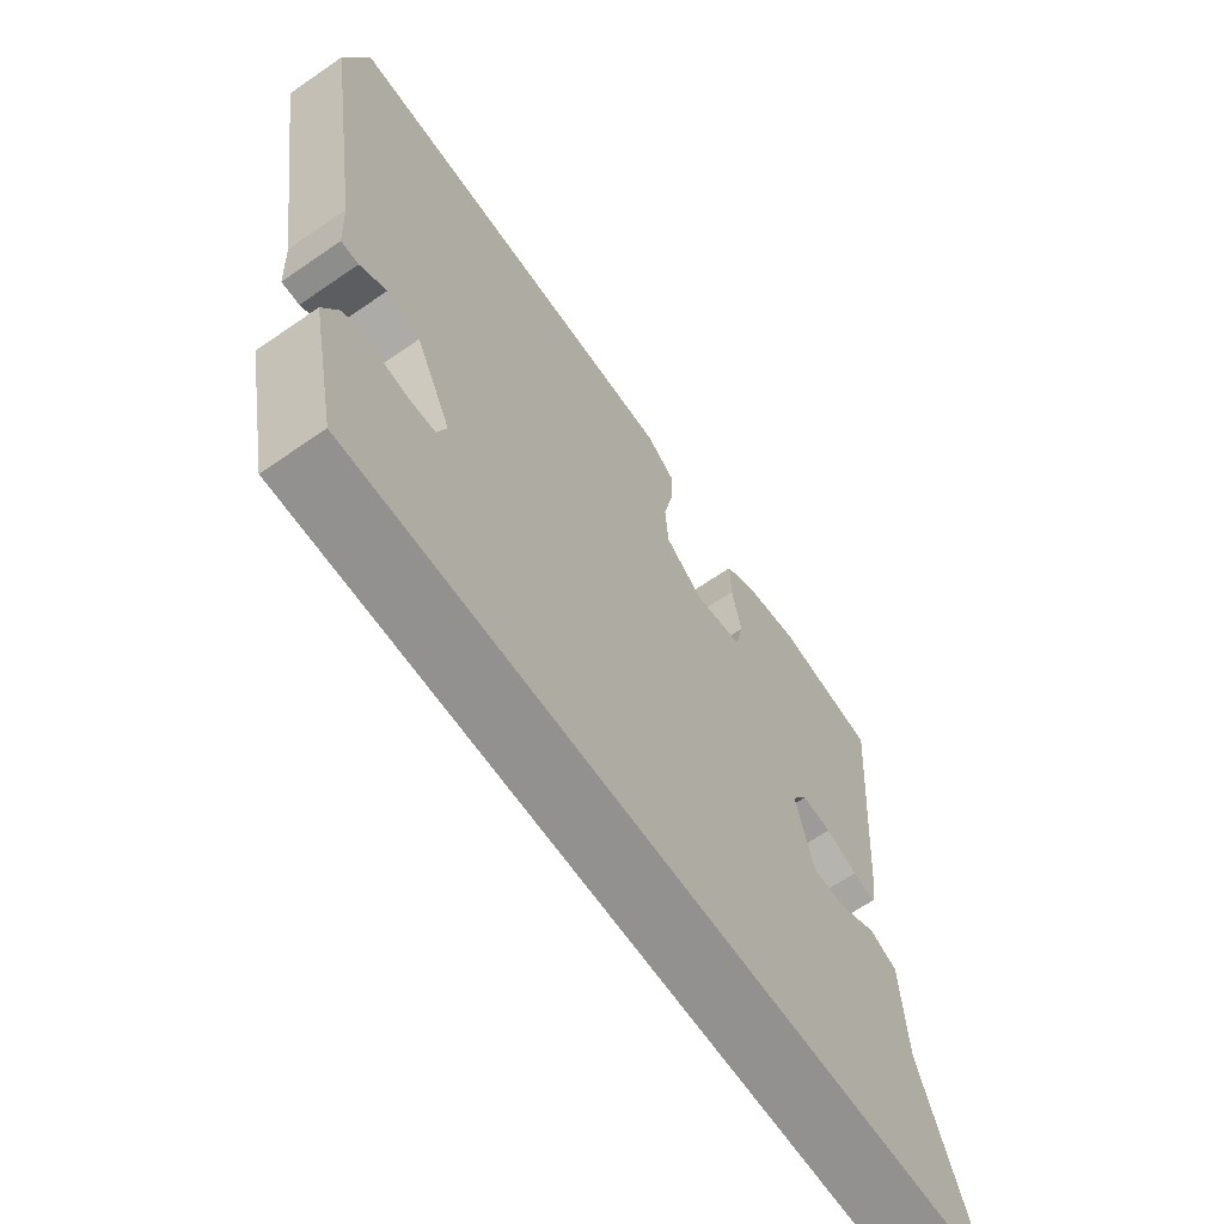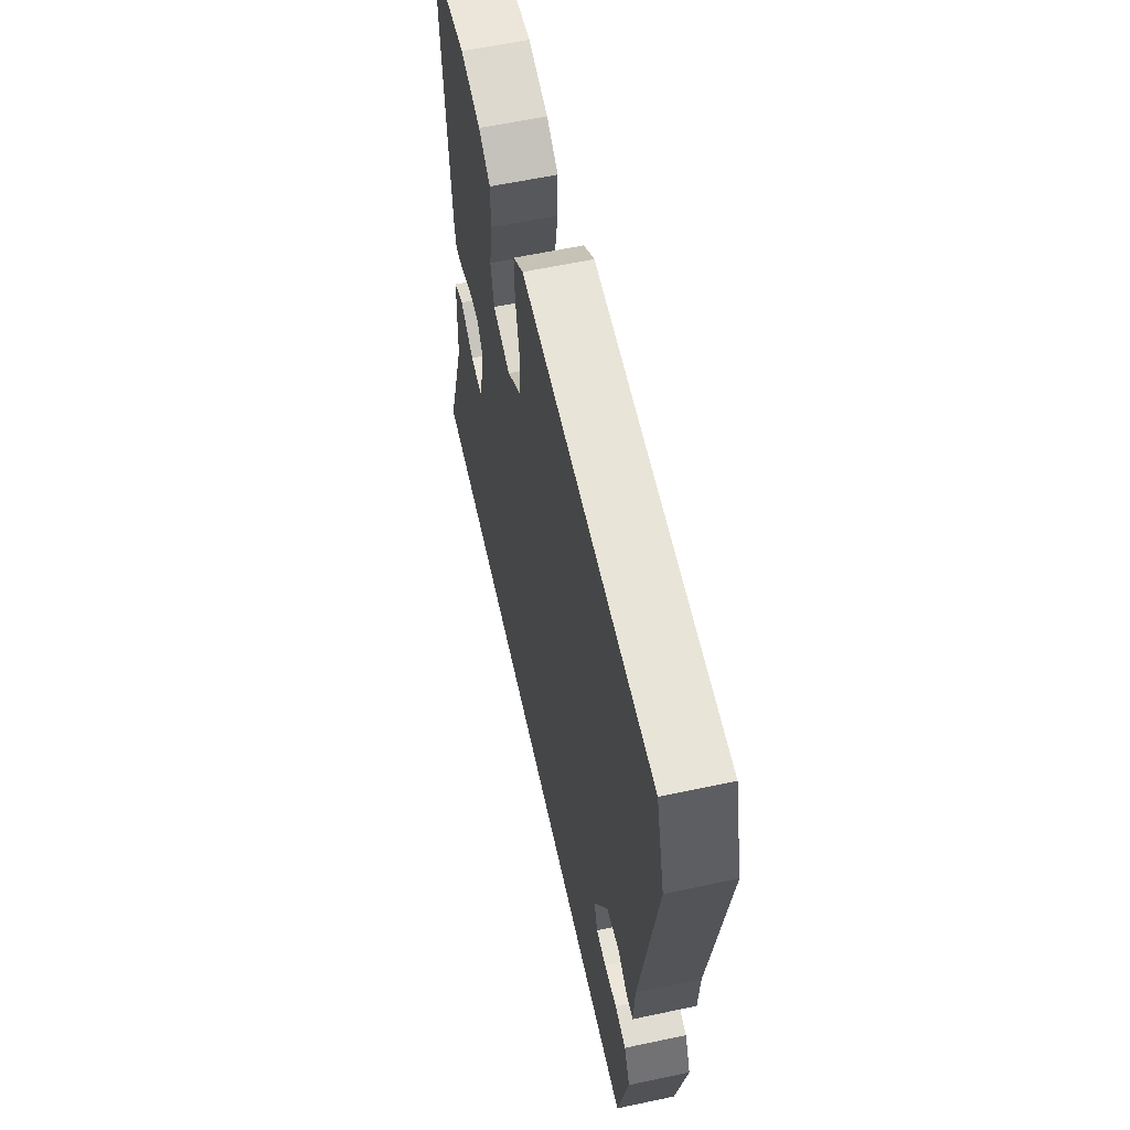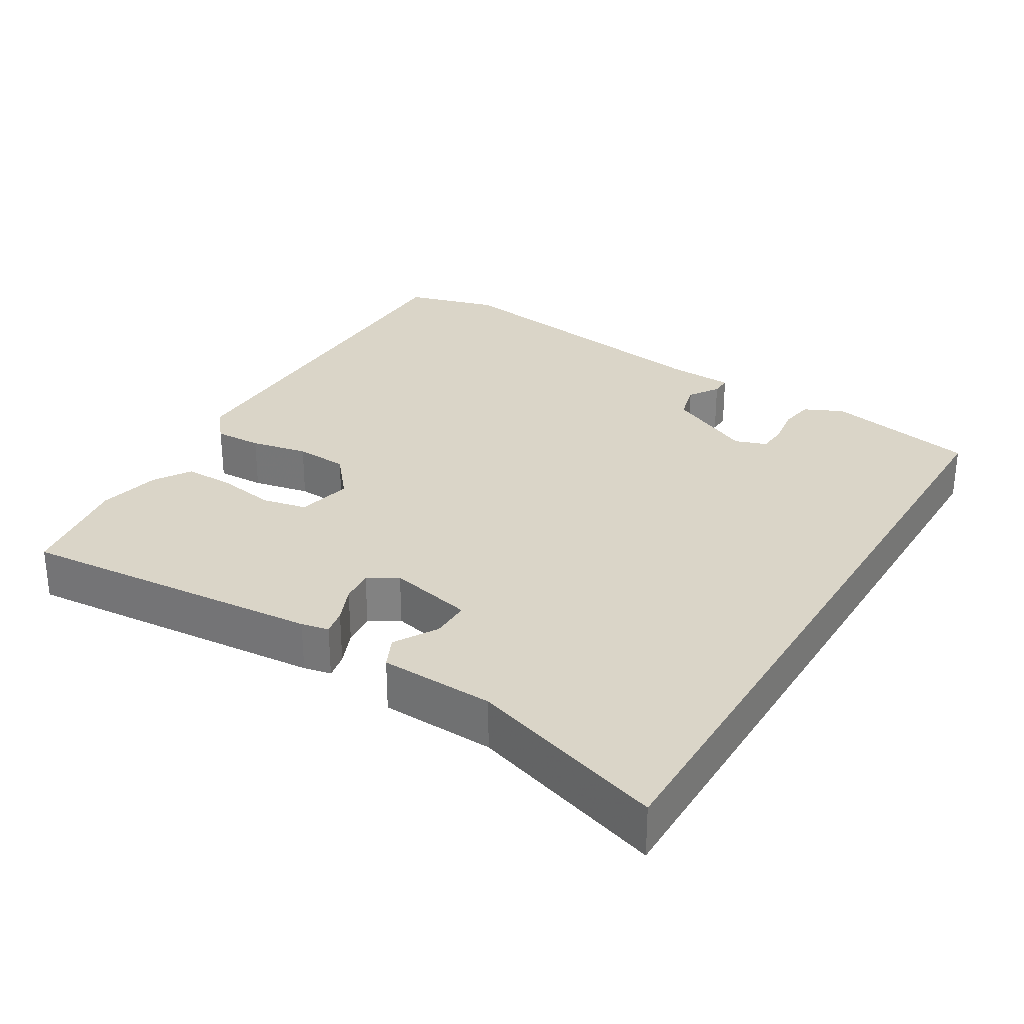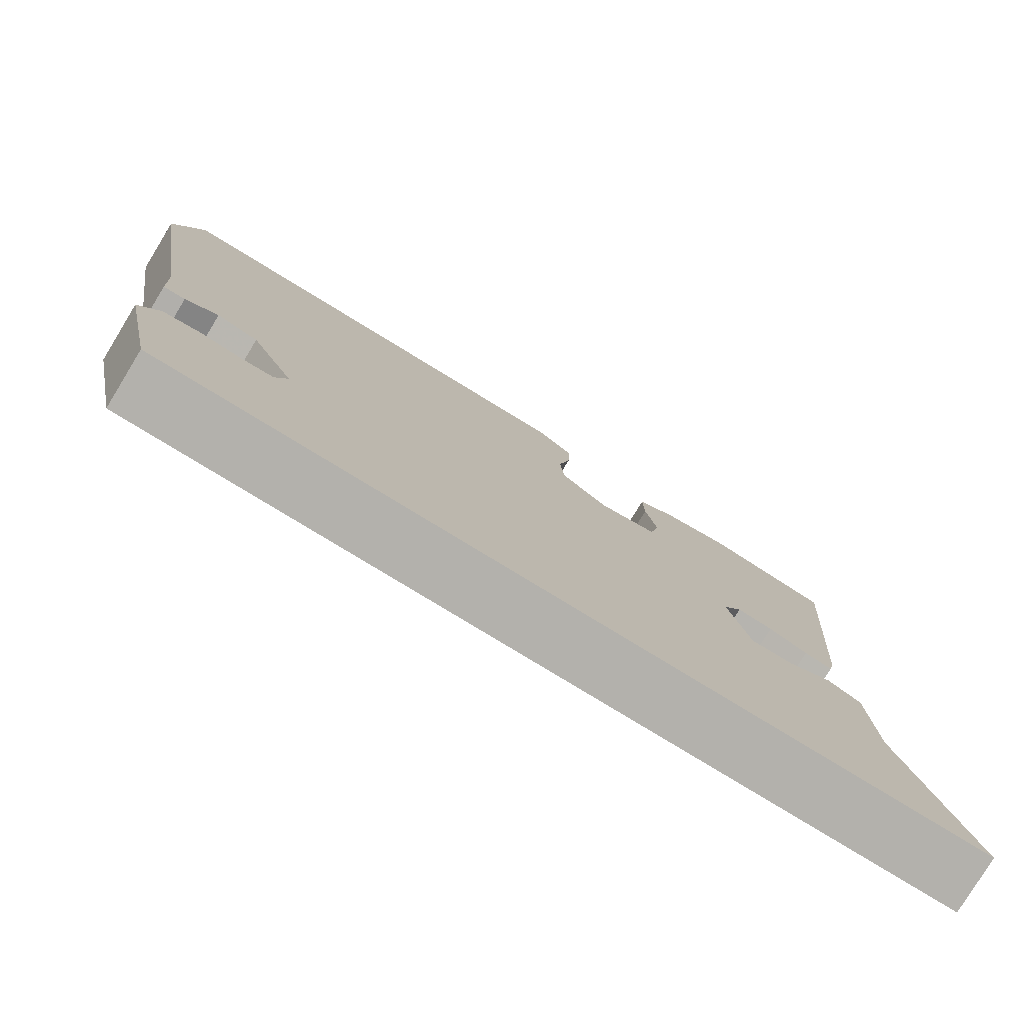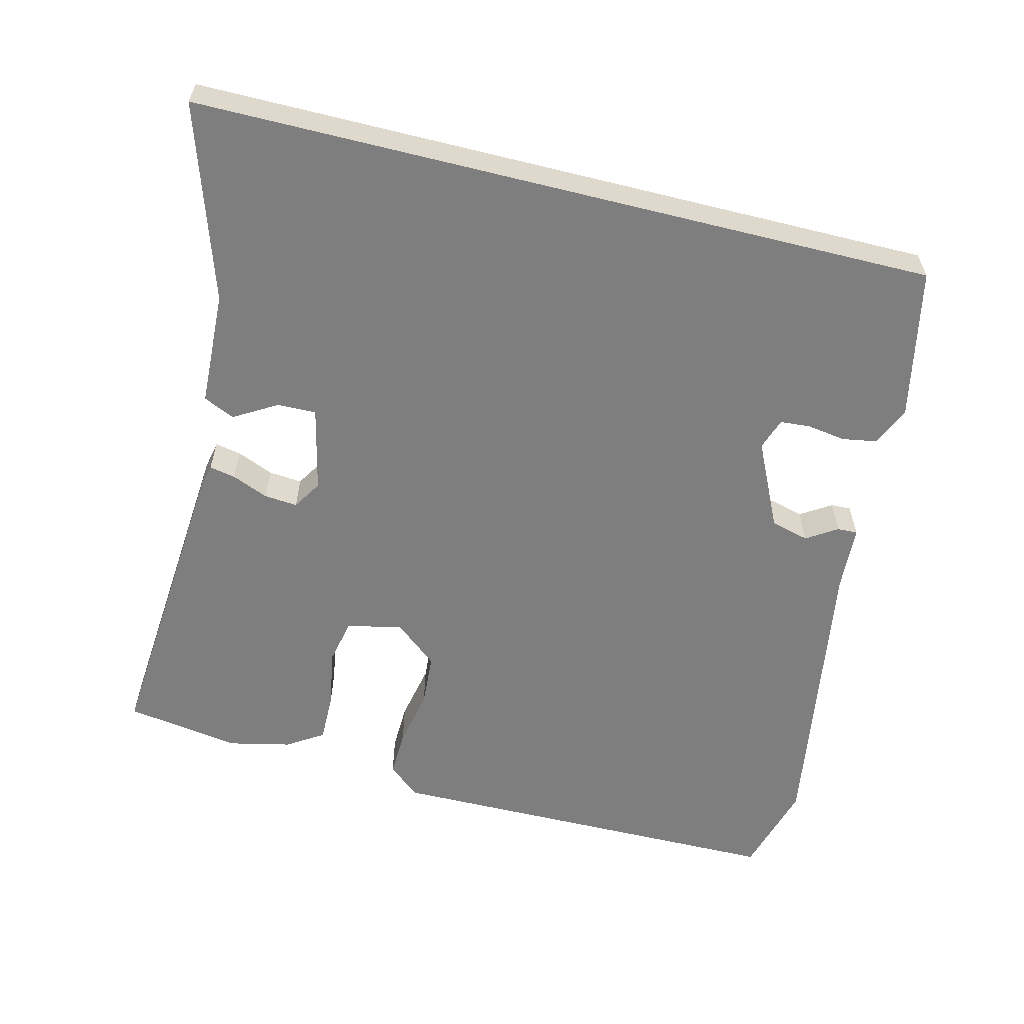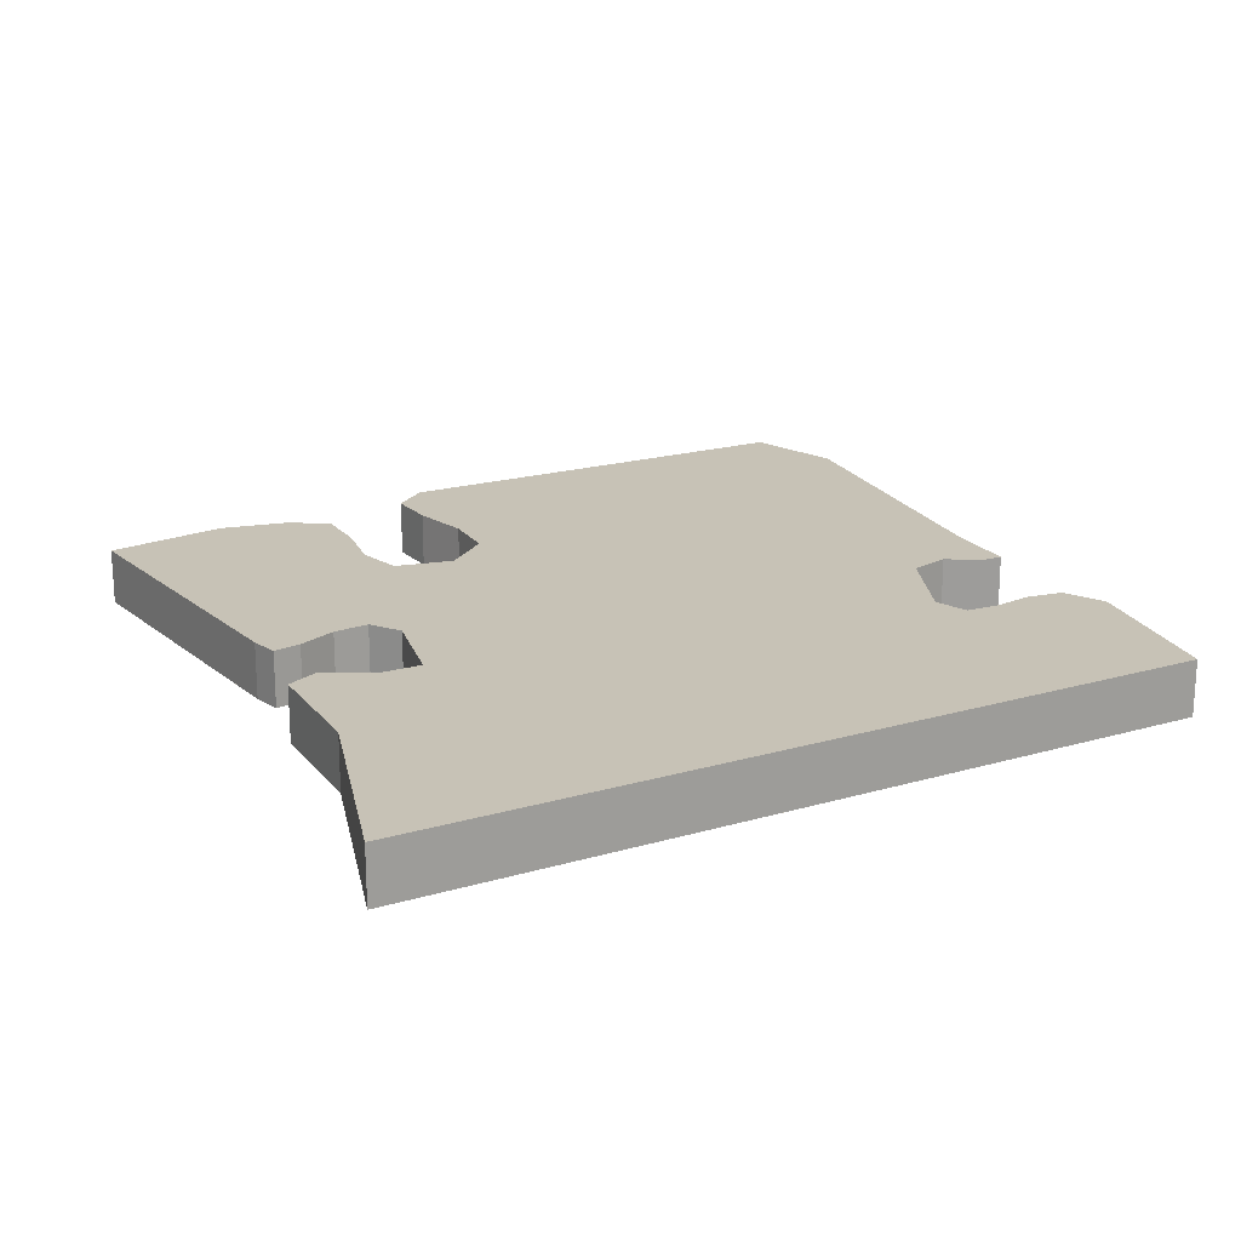
<metadata>
{"format":"obj","ext":"obj","renderer":"f3d","projection":"perspective","resolution":1024,"background":"white","views":[{"elev":-66.1,"azim":-55.3,"up":"+Z"},{"elev":60.1,"azim":-102.3,"up":"+Z"},{"elev":29.4,"azim":121.0,"up":"+Y"},{"elev":-79.0,"azim":-31.4,"up":"+Z"},{"elev":-59.5,"azim":166.0,"up":"+Y"},{"elev":19.2,"azim":150.8,"up":"+Y"}]}
</metadata>
<code>
v 0.374 0.07 0.52
v 0.532 0.07 0.495
v 0.498 0.07 0.074
v 0.49 0.07 0.036
v 0.454 0.07 0.043
v 0.404 0.07 0.064
v 0.358 0.07 0.068
v 0.333 0.07 0.028
v 0.36 0.07 -0.089
v 0.414 0.07 -0.088
v 0.473 0.07 -0.053
v 0.516 0.07 -0.073
v 0.523 0.07 -0.231
v 0.61 0.07 -0.5
v -0.413 0.07 -0.5
v -0.456 0.07 -0.292
v -0.431 0.07 -0.238
v -0.384 0.07 -0.23
v -0.331 0.07 -0.238
v -0.289 0.07 -0.235
v -0.274 0.07 -0.191
v -0.331 0.07 -0.072
v -0.384 0.07 -0.058
v -0.426 0.07 -0.085
v -0.454 0.07 -0.086
v -0.459 0.07 0.005
v -0.524 0.07 0.415
v -0.488 0.07 0.543
v 0.072 0.07 0.546
v 0.117 0.07 0.509
v 0.115 0.07 0.443
v 0.099 0.07 0.364
v 0.104 0.07 0.291
v 0.164 0.07 0.241
v 0.24 0.07 0.258
v 0.253 0.07 0.32
v 0.239 0.07 0.4
v 0.238 0.07 0.469
v 0.288 0.07 0.501
v 0.374 0 0.52
v 0.532 0 0.495
v 0.498 0 0.074
v 0.49 0 0.036
v 0.454 0 0.043
v 0.404 0 0.064
v 0.358 0 0.068
v 0.333 0 0.028
v 0.36 0 -0.089
v 0.414 0 -0.088
v 0.473 0 -0.053
v 0.516 0 -0.073
v 0.523 0 -0.231
v 0.61 0 -0.5
v -0.413 0 -0.5
v -0.456 0 -0.292
v -0.431 0 -0.238
v -0.384 0 -0.23
v -0.331 0 -0.238
v -0.289 0 -0.235
v -0.274 0 -0.191
v -0.331 0 -0.072
v -0.384 0 -0.058
v -0.426 0 -0.085
v -0.454 0 -0.086
v -0.459 0 0.005
v -0.524 0 0.415
v -0.488 0 0.543
v 0.072 0 0.546
v 0.117 0 0.509
v 0.115 0 0.443
v 0.099 0 0.364
v 0.104 0 0.291
v 0.164 0 0.241
v 0.24 0 0.258
v 0.253 0 0.32
v 0.239 0 0.4
v 0.238 0 0.469
v 0.288 0 0.501
f 4 5 6
f 3 4 6
f 2 3 6
f 1 2 6
f 39 1 6
f 38 39 6
f 37 38 6
f 36 37 6
f 35 36 6 7
f 34 35 7 8
f 33 34 8 9
f 30 31 32
f 29 30 32
f 28 29 32
f 27 28 32
f 26 27 32
f 26 32 33
f 25 26 33
f 24 25 33
f 23 24 33
f 22 23 33 9
f 17 18 19
f 16 17 19
f 15 16 19
f 14 15 19
f 13 14 19 20
f 10 11 12 13
f 13 20 21
f 10 13 21
f 9 10 21
f 9 21 22
f 45 44 43
f 45 43 42
f 45 42 41
f 45 41 40
f 45 40 78
f 45 78 77
f 45 77 76
f 45 76 75
f 46 45 75 74
f 47 46 74 73
f 48 47 73 72
f 71 70 69
f 71 69 68
f 71 68 67
f 71 67 66
f 71 66 65
f 72 71 65
f 72 65 64
f 72 64 63
f 72 63 62
f 48 72 62 61
f 58 57 56
f 58 56 55
f 58 55 54
f 58 54 53
f 59 58 53 52
f 52 51 50 49
f 60 59 52
f 60 52 49
f 60 49 48
f 61 60 48
f 1 40 41 2
f 2 41 42 3
f 3 42 43 4
f 4 43 44 5
f 5 44 45 6
f 6 45 46 7
f 7 46 47 8
f 8 47 48 9
f 9 48 49 10
f 10 49 50 11
f 11 50 51 12
f 12 51 52 13
f 13 52 53 14
f 14 53 54 15
f 15 54 55 16
f 16 55 56 17
f 17 56 57 18
f 18 57 58 19
f 19 58 59 20
f 20 59 60 21
f 21 60 61 22
f 22 61 62 23
f 23 62 63 24
f 24 63 64 25
f 25 64 65 26
f 26 65 66 27
f 27 66 67 28
f 28 67 68 29
f 29 68 69 30
f 30 69 70 31
f 31 70 71 32
f 32 71 72 33
f 33 72 73 34
f 34 73 74 35
f 35 74 75 36
f 36 75 76 37
f 37 76 77 38
f 38 77 78 39
f 39 78 40 1

</code>
